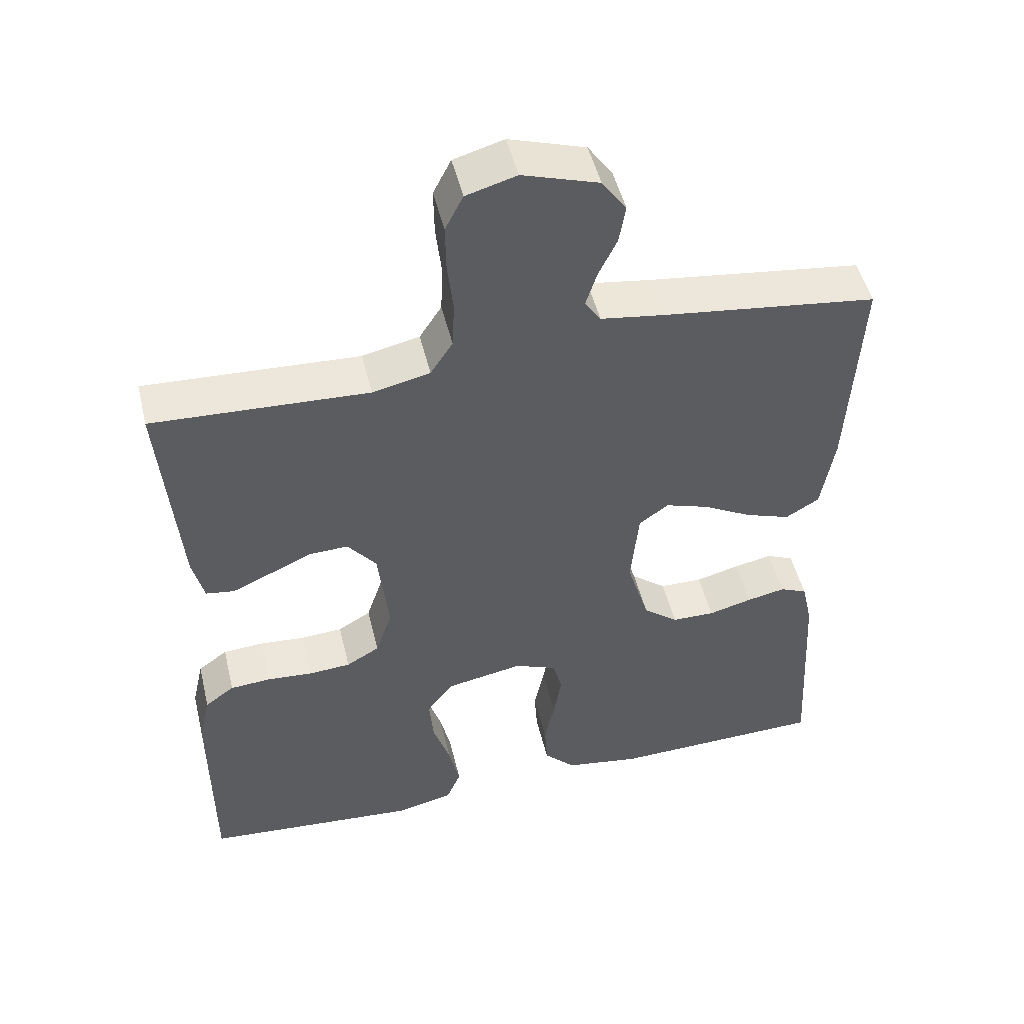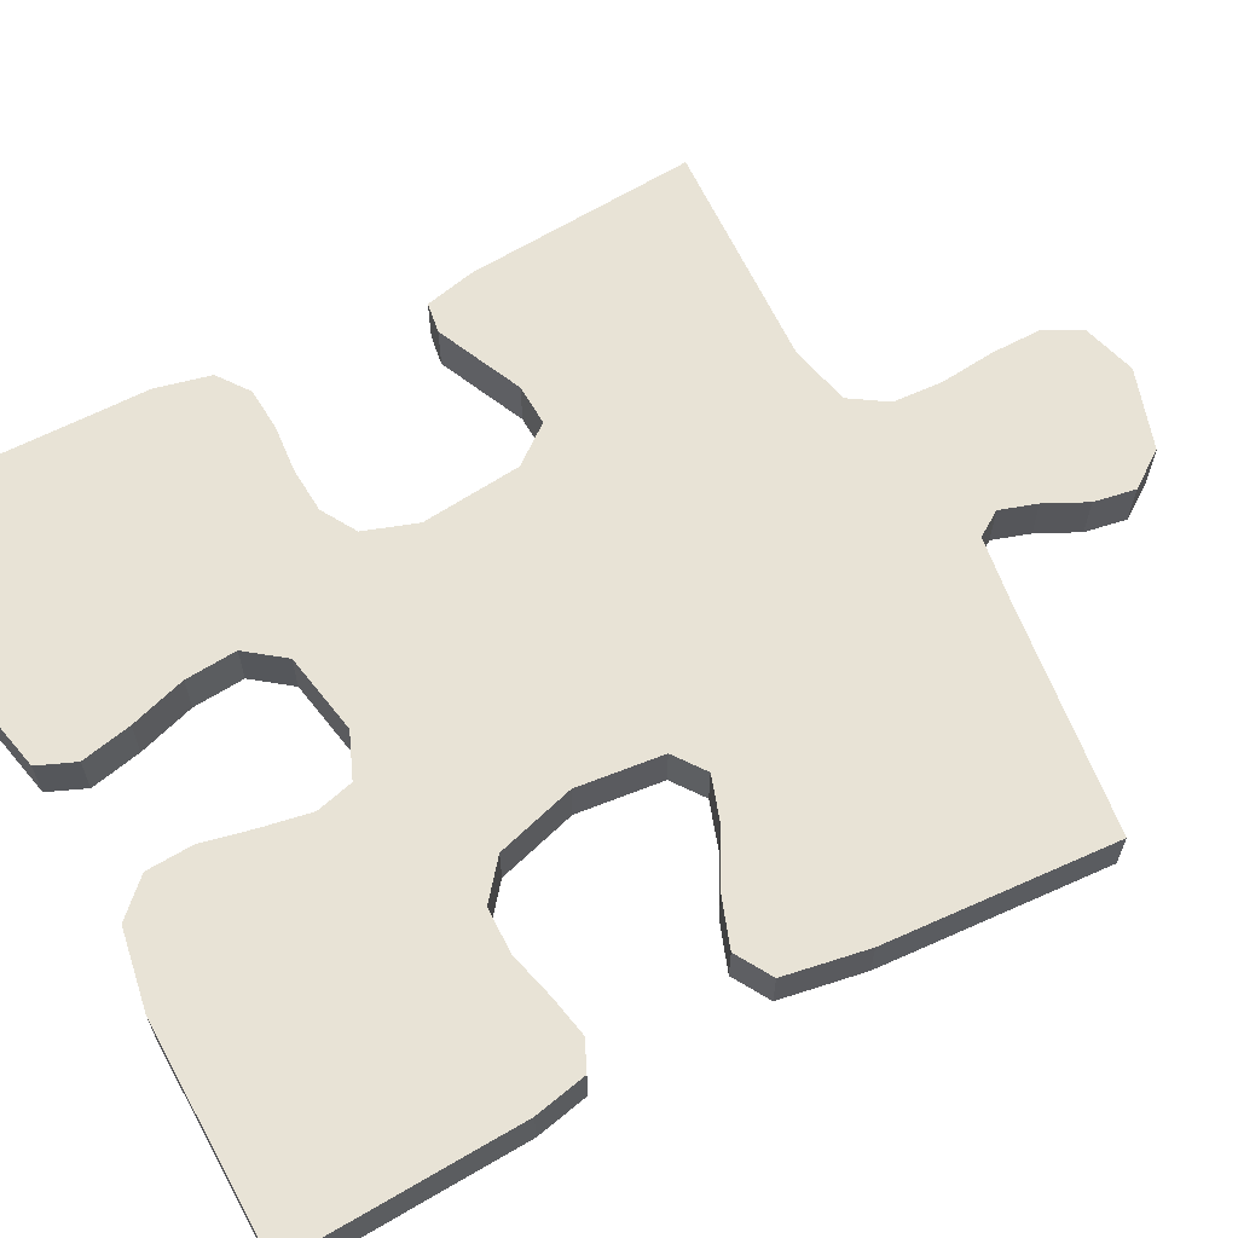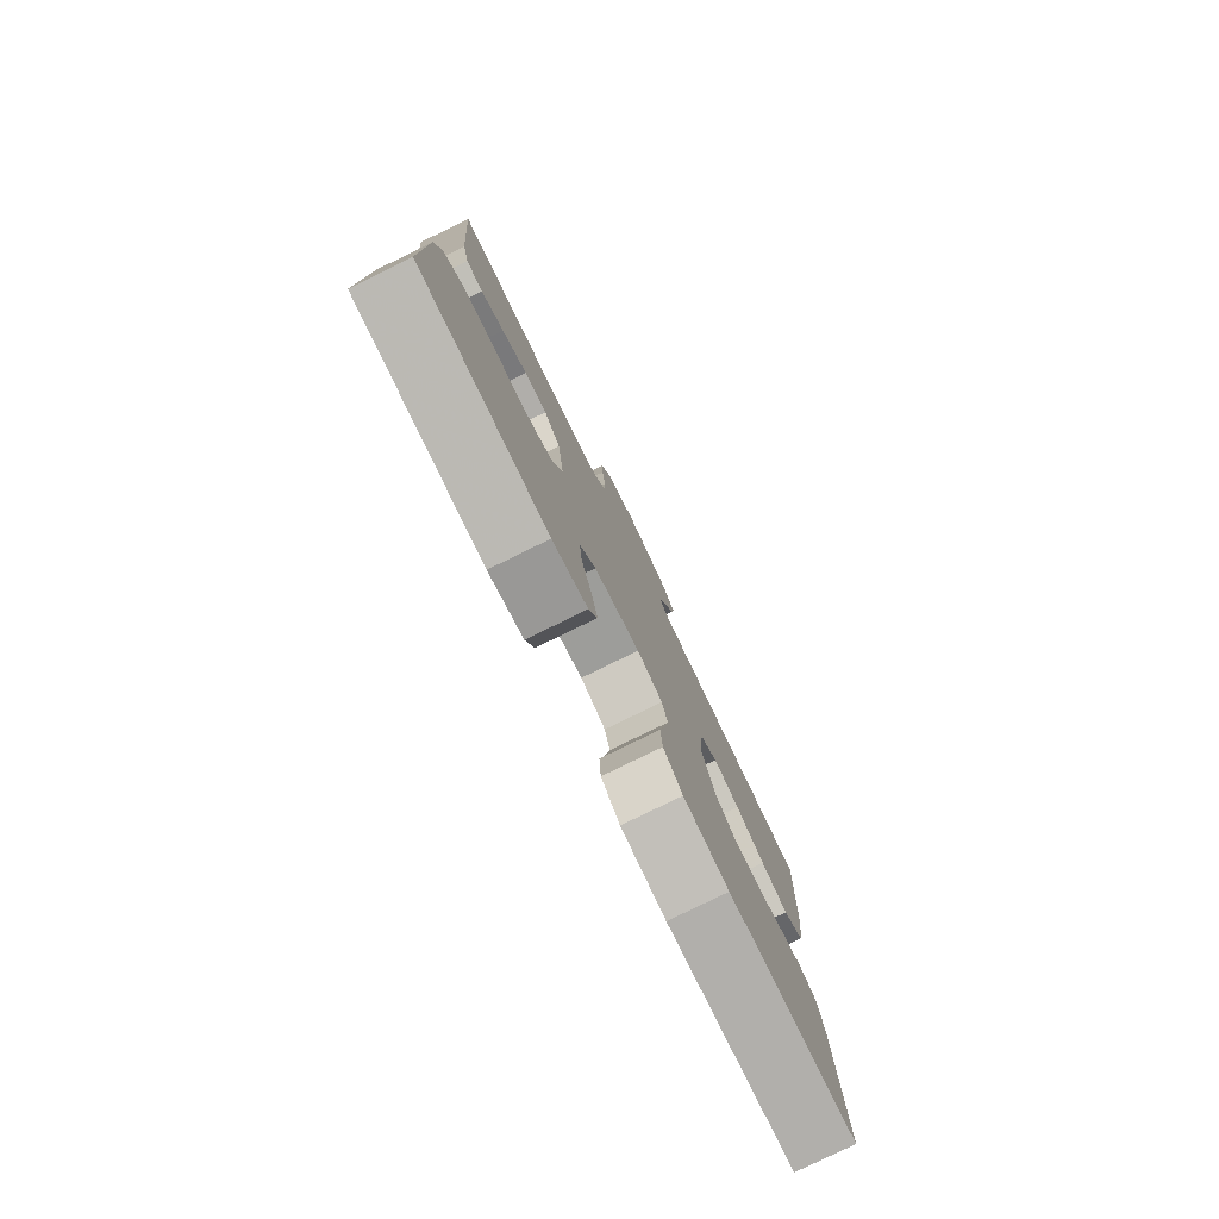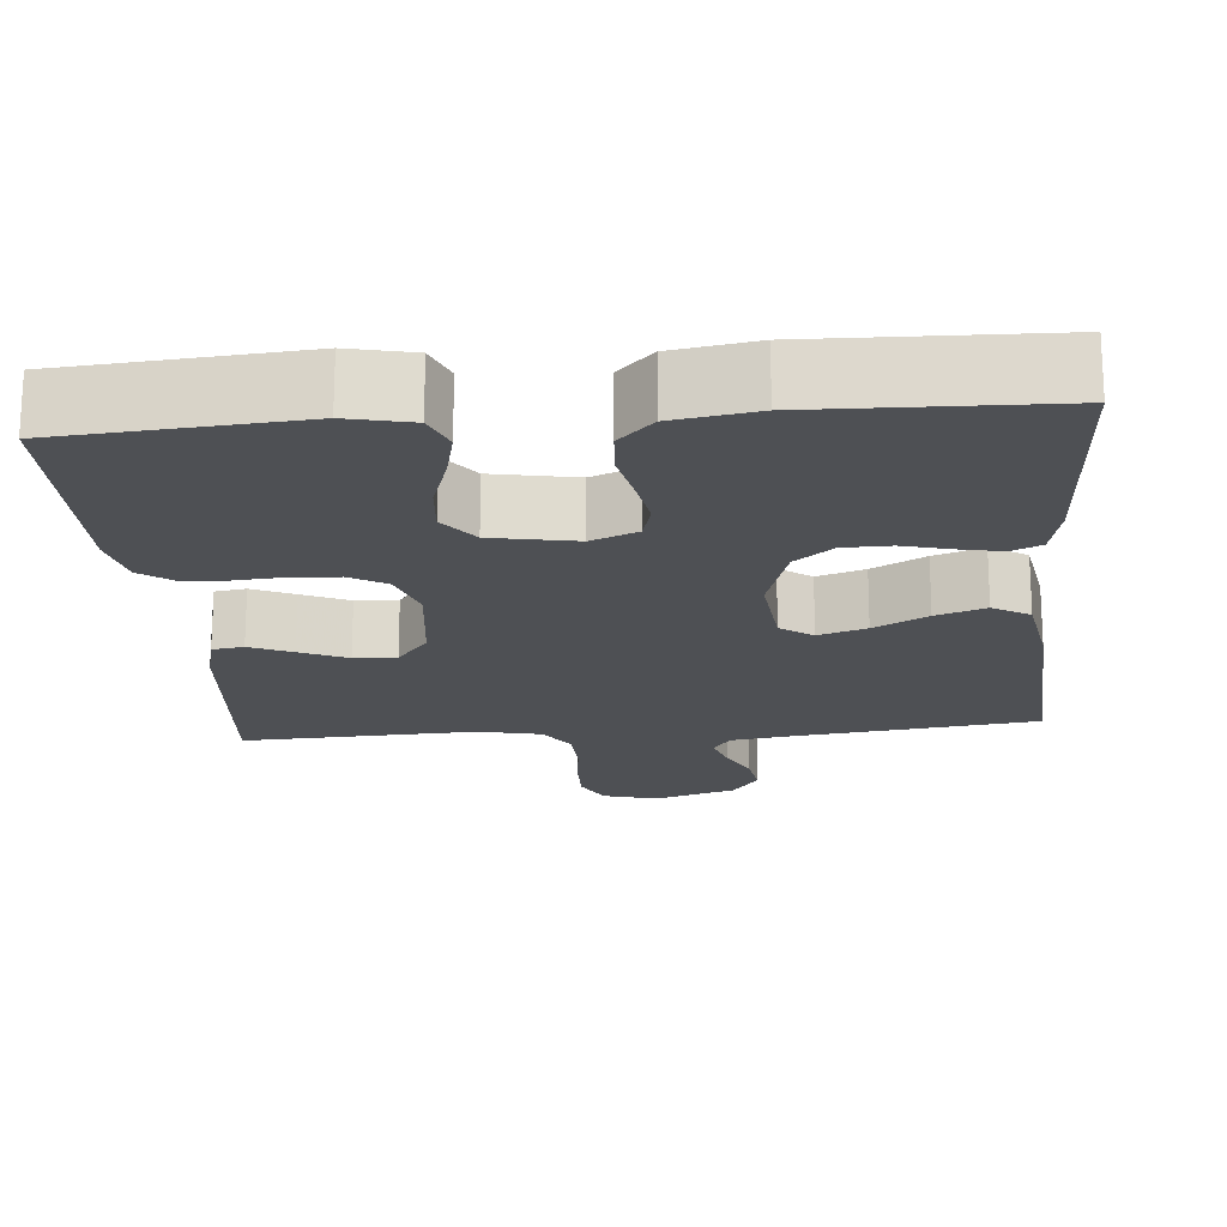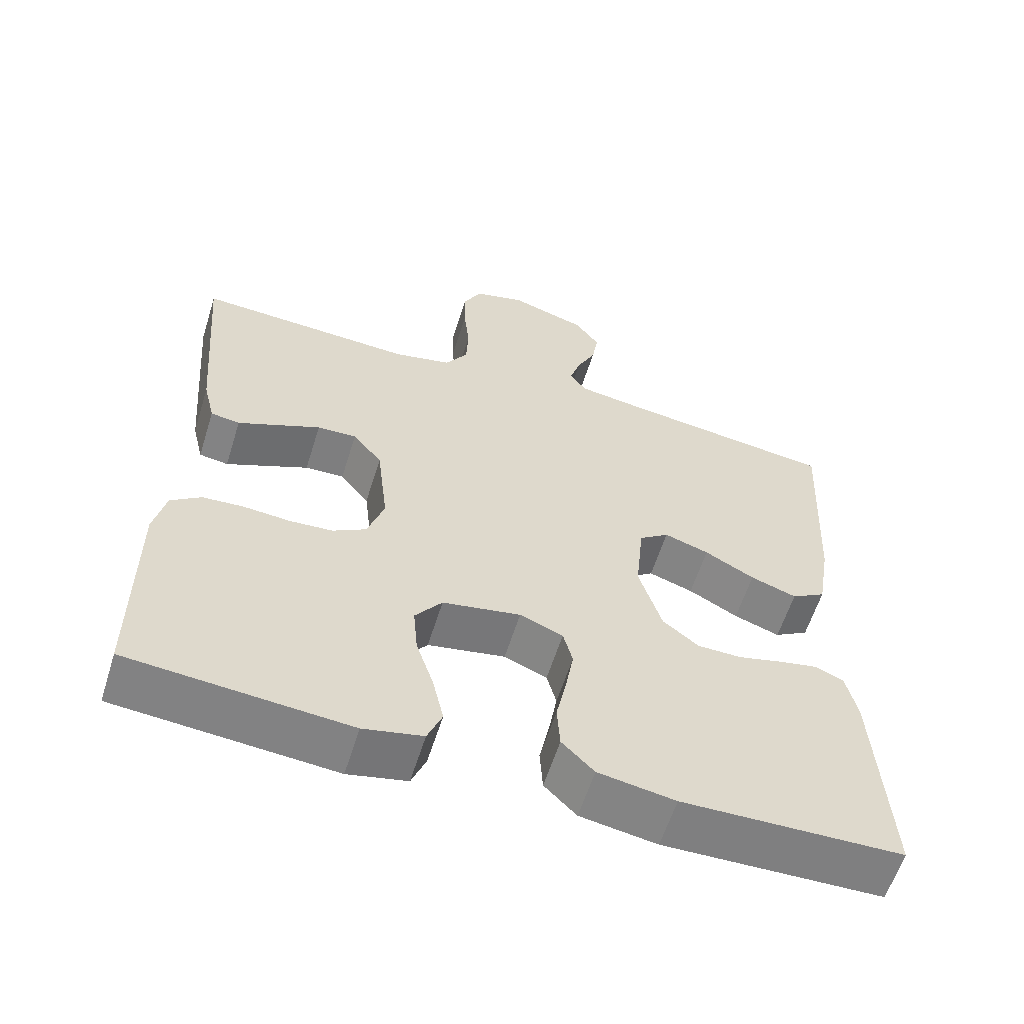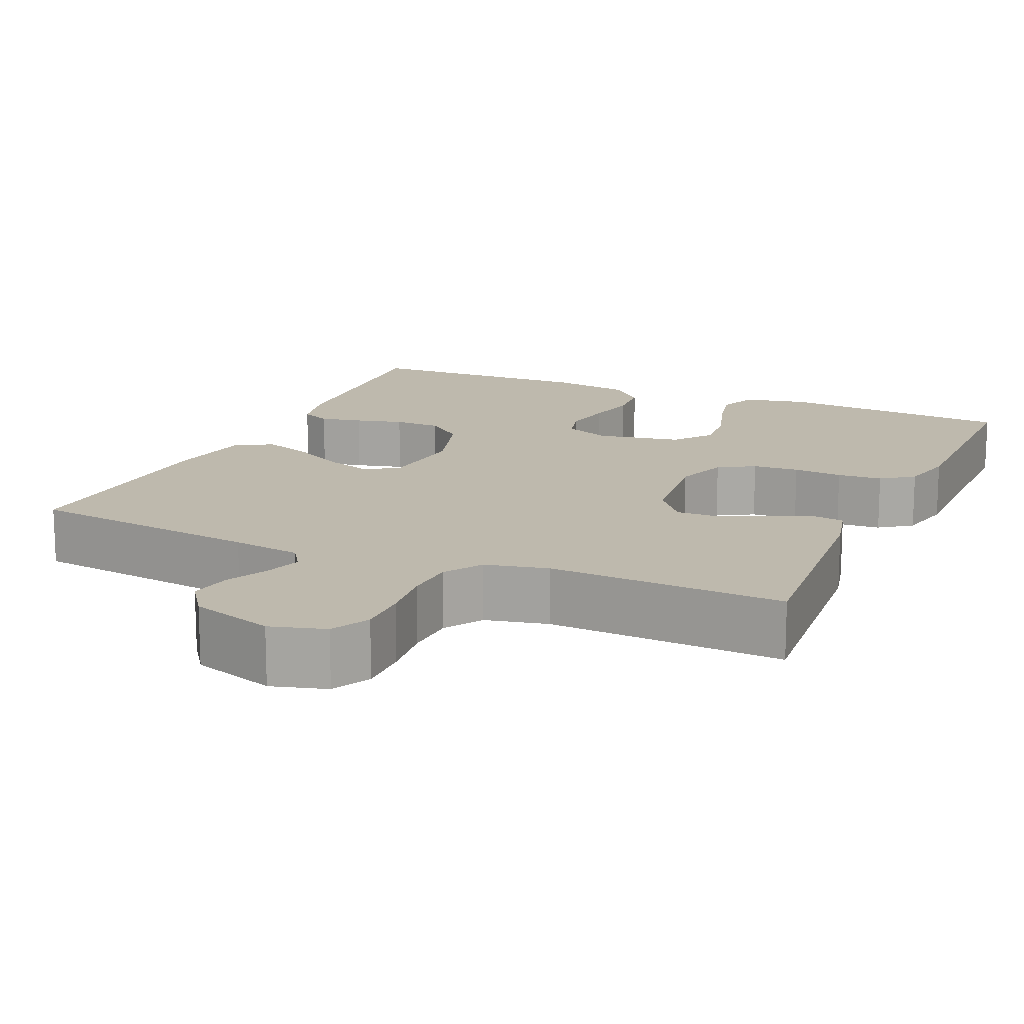
<metadata>
{"format":"obj","ext":"obj","renderer":"f3d","projection":"perspective","resolution":1024,"background":"white","views":[{"elev":49.3,"azim":166.5,"up":"+Z"},{"elev":62.5,"azim":-117.5,"up":"+Y"},{"elev":-79.5,"azim":116.1,"up":"+Z"},{"elev":-18.9,"azim":-175.1,"up":"+Y"},{"elev":-60.0,"azim":162.6,"up":"+Z"},{"elev":15.1,"azim":23.9,"up":"+Y"}]}
</metadata>
<code>
v 0.5 0.07 -0.5
v 0.2 0.07 -0.524
v 0.119 0.07 -0.506
v 0.099 0.07 -0.457
v 0.114 0.07 -0.391
v 0.138 0.07 -0.318
v 0.144 0.07 -0.251
v 0.107 0.07 -0.202
v 0 0.07 -0.182
v -0.059 0.07 -0.206
v -0.072 0.07 -0.255
v -0.061 0.07 -0.319
v -0.047 0.07 -0.386
v -0.051 0.07 -0.447
v -0.095 0.07 -0.491
v -0.2 0.07 -0.508
v -0.5 0.07 -0.5
v -0.483 0.07 -0.2
v -0.468 0.07 -0.132
v -0.43 0.07 -0.115
v -0.376 0.07 -0.126
v -0.315 0.07 -0.142
v -0.255 0.07 -0.141
v -0.206 0.07 -0.102
v -0.175 0.07 0
v -0.186 0.07 0.112
v -0.227 0.07 0.142
v -0.288 0.07 0.122
v -0.356 0.07 0.085
v -0.419 0.07 0.063
v -0.466 0.07 0.091
v -0.484 0.07 0.2
v -0.5 0.07 0.5
v -0.2 0.07 0.538
v -0.112 0.07 0.551
v -0.09 0.07 0.584
v -0.105 0.07 0.632
v -0.131 0.07 0.686
v -0.14 0.07 0.74
v -0.106 0.07 0.788
v 0 0.07 0.822
v 0.07 0.07 0.802
v 0.095 0.07 0.753
v 0.094 0.07 0.688
v 0.086 0.07 0.617
v 0.089 0.07 0.552
v 0.12 0.07 0.504
v 0.2 0.07 0.486
v 0.5 0.07 0.5
v 0.475 0.07 0.2
v 0.459 0.07 0.134
v 0.419 0.07 0.128
v 0.365 0.07 0.152
v 0.305 0.07 0.179
v 0.251 0.07 0.181
v 0.211 0.07 0.131
v 0.196 0.07 0
v 0.219 0.07 -0.069
v 0.265 0.07 -0.096
v 0.324 0.07 -0.1
v 0.387 0.07 -0.095
v 0.444 0.07 -0.099
v 0.485 0.07 -0.129
v 0.501 0.07 -0.2
v 0.5 0 -0.5
v 0.2 0 -0.524
v 0.119 0 -0.506
v 0.099 0 -0.457
v 0.114 0 -0.391
v 0.138 0 -0.318
v 0.144 0 -0.251
v 0.107 0 -0.202
v 0 0 -0.182
v -0.059 0 -0.206
v -0.072 0 -0.255
v -0.061 0 -0.319
v -0.047 0 -0.386
v -0.051 0 -0.447
v -0.095 0 -0.491
v -0.2 0 -0.508
v -0.5 0 -0.5
v -0.483 0 -0.2
v -0.468 0 -0.132
v -0.43 0 -0.115
v -0.376 0 -0.126
v -0.315 0 -0.142
v -0.255 0 -0.141
v -0.206 0 -0.102
v -0.175 0 0
v -0.186 0 0.112
v -0.227 0 0.142
v -0.288 0 0.122
v -0.356 0 0.085
v -0.419 0 0.063
v -0.466 0 0.091
v -0.484 0 0.2
v -0.5 0 0.5
v -0.2 0 0.538
v -0.112 0 0.551
v -0.09 0 0.584
v -0.105 0 0.632
v -0.131 0 0.686
v -0.14 0 0.74
v -0.106 0 0.788
v 0 0 0.822
v 0.07 0 0.802
v 0.095 0 0.753
v 0.094 0 0.688
v 0.086 0 0.617
v 0.089 0 0.552
v 0.12 0 0.504
v 0.2 0 0.486
v 0.5 0 0.5
v 0.475 0 0.2
v 0.459 0 0.134
v 0.419 0 0.128
v 0.365 0 0.152
v 0.305 0 0.179
v 0.251 0 0.181
v 0.211 0 0.131
v 0.196 0 0
v 0.219 0 -0.069
v 0.265 0 -0.096
v 0.324 0 -0.1
v 0.387 0 -0.095
v 0.444 0 -0.099
v 0.485 0 -0.129
v 0.501 0 -0.2
f 60 61 62 63
f 59 60 63 64
f 51 52 53 54
f 49 50 51 54
f 48 49 54 55
f 47 48 55 56
f 42 43 44 45
f 42 45 46
f 41 42 46
f 40 41 46
f 37 38 39 40
f 36 37 40 46
f 35 36 46 47
f 31 32 33 34
f 28 29 30 31
f 27 28 31 34
f 26 27 34 35
f 19 20 21 22
f 17 18 19 22
f 17 22 23
f 16 17 23 24
f 12 13 14 15
f 11 12 15 16
f 10 11 16 24
f 3 4 5 6
f 1 2 3 6
f 59 64 1 6
f 58 59 6 7
f 57 58 7 8
f 56 57 8 9
f 25 26 35 47
f 24 25 47 56
f 9 10 24 56
f 127 126 125 124
f 128 127 124 123
f 118 117 116 115
f 118 115 114 113
f 119 118 113 112
f 120 119 112 111
f 109 108 107 106
f 110 109 106
f 110 106 105
f 110 105 104
f 104 103 102 101
f 110 104 101 100
f 111 110 100 99
f 98 97 96 95
f 95 94 93 92
f 98 95 92 91
f 99 98 91 90
f 86 85 84 83
f 86 83 82 81
f 87 86 81
f 88 87 81 80
f 79 78 77 76
f 80 79 76 75
f 88 80 75 74
f 70 69 68 67
f 70 67 66 65
f 70 65 128 123
f 71 70 123 122
f 72 71 122 121
f 73 72 121 120
f 111 99 90 89
f 120 111 89 88
f 120 88 74 73
f 1 65 66 2
f 2 66 67 3
f 3 67 68 4
f 4 68 69 5
f 5 69 70 6
f 6 70 71 7
f 7 71 72 8
f 8 72 73 9
f 9 73 74 10
f 10 74 75 11
f 11 75 76 12
f 12 76 77 13
f 13 77 78 14
f 14 78 79 15
f 15 79 80 16
f 16 80 81 17
f 17 81 82 18
f 18 82 83 19
f 19 83 84 20
f 20 84 85 21
f 21 85 86 22
f 22 86 87 23
f 23 87 88 24
f 24 88 89 25
f 25 89 90 26
f 26 90 91 27
f 27 91 92 28
f 28 92 93 29
f 29 93 94 30
f 30 94 95 31
f 31 95 96 32
f 32 96 97 33
f 33 97 98 34
f 34 98 99 35
f 35 99 100 36
f 36 100 101 37
f 37 101 102 38
f 38 102 103 39
f 39 103 104 40
f 40 104 105 41
f 41 105 106 42
f 42 106 107 43
f 43 107 108 44
f 44 108 109 45
f 45 109 110 46
f 46 110 111 47
f 47 111 112 48
f 48 112 113 49
f 49 113 114 50
f 50 114 115 51
f 51 115 116 52
f 52 116 117 53
f 53 117 118 54
f 54 118 119 55
f 55 119 120 56
f 56 120 121 57
f 57 121 122 58
f 58 122 123 59
f 59 123 124 60
f 60 124 125 61
f 61 125 126 62
f 62 126 127 63
f 63 127 128 64
f 64 128 65 1

</code>
